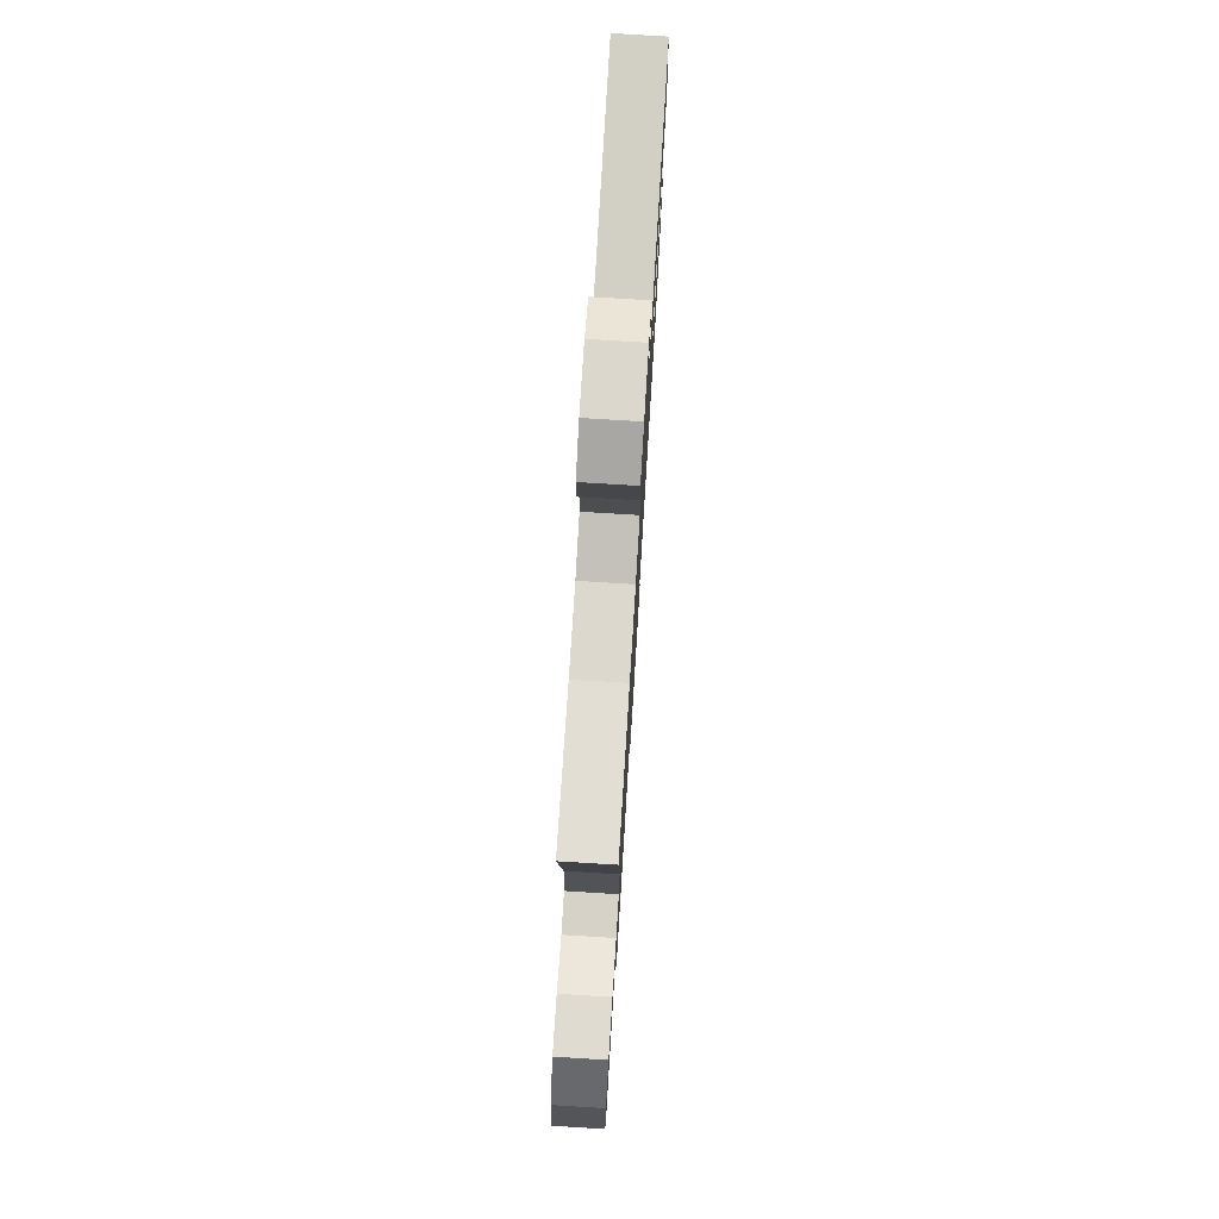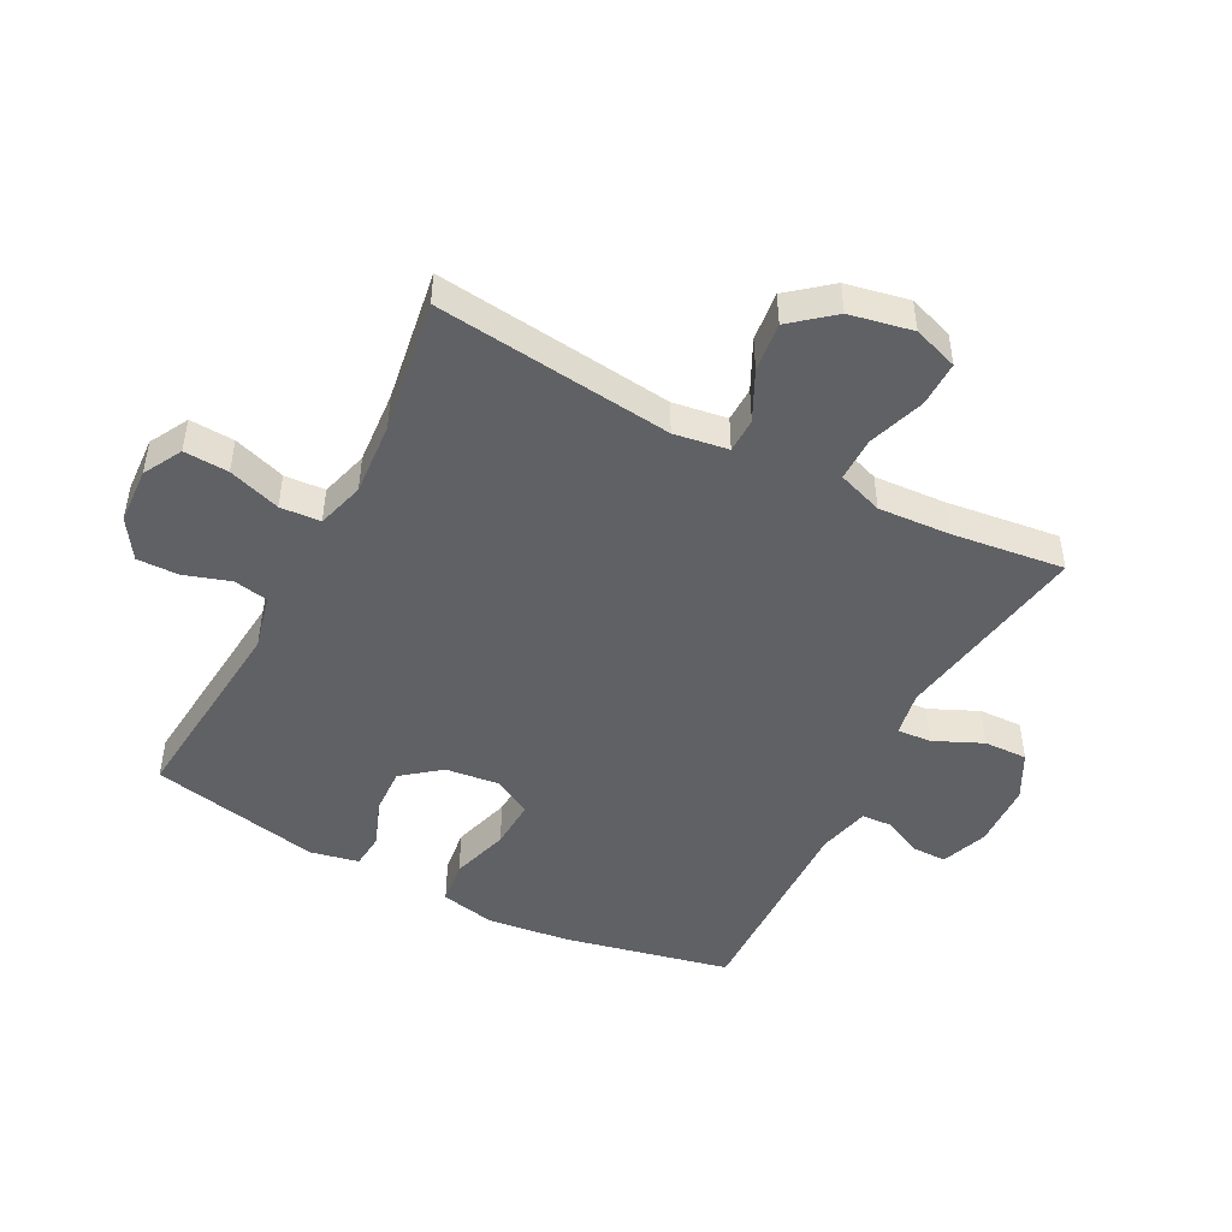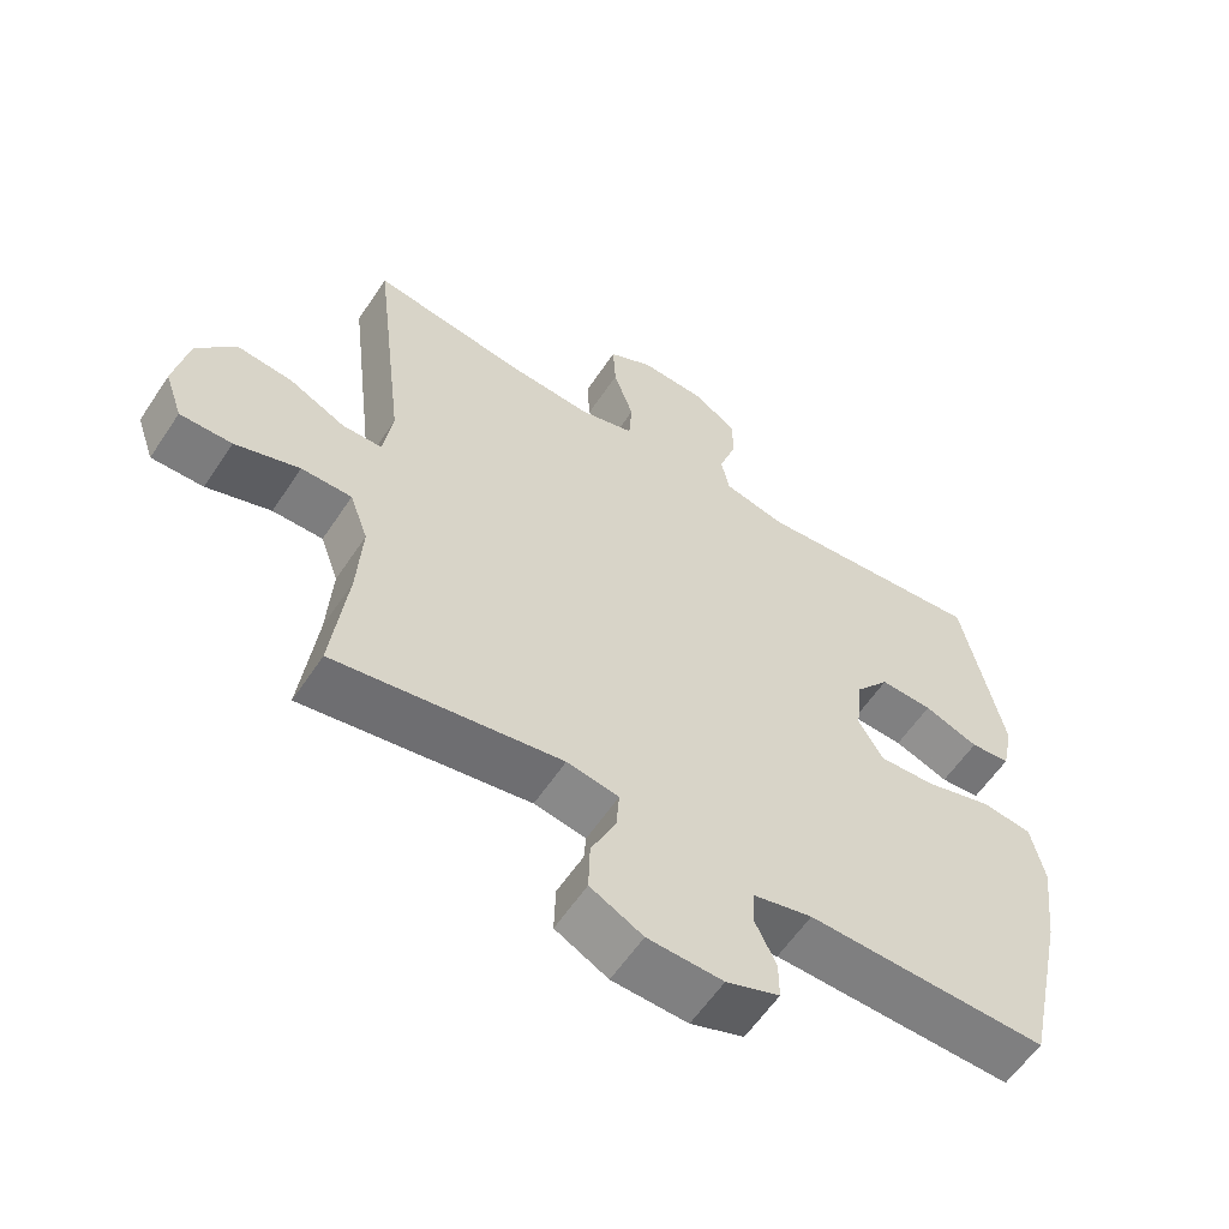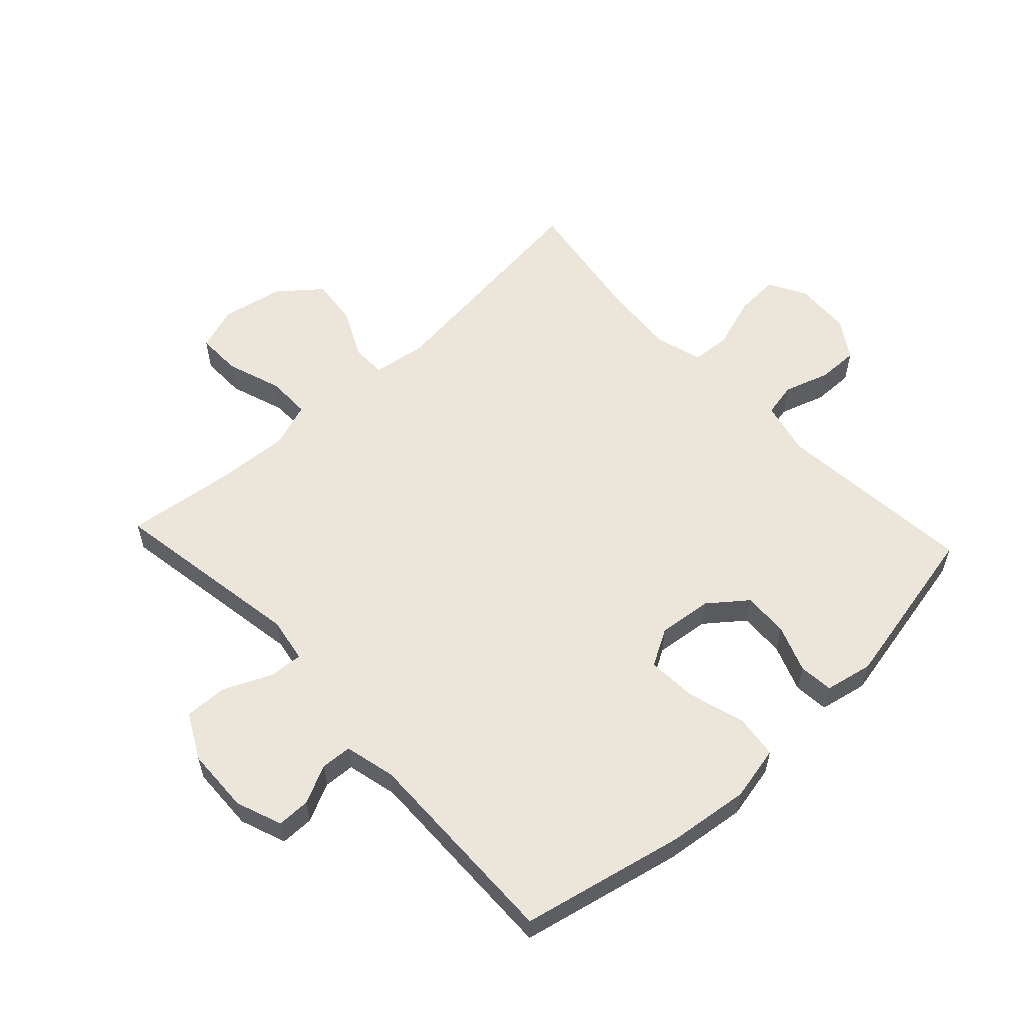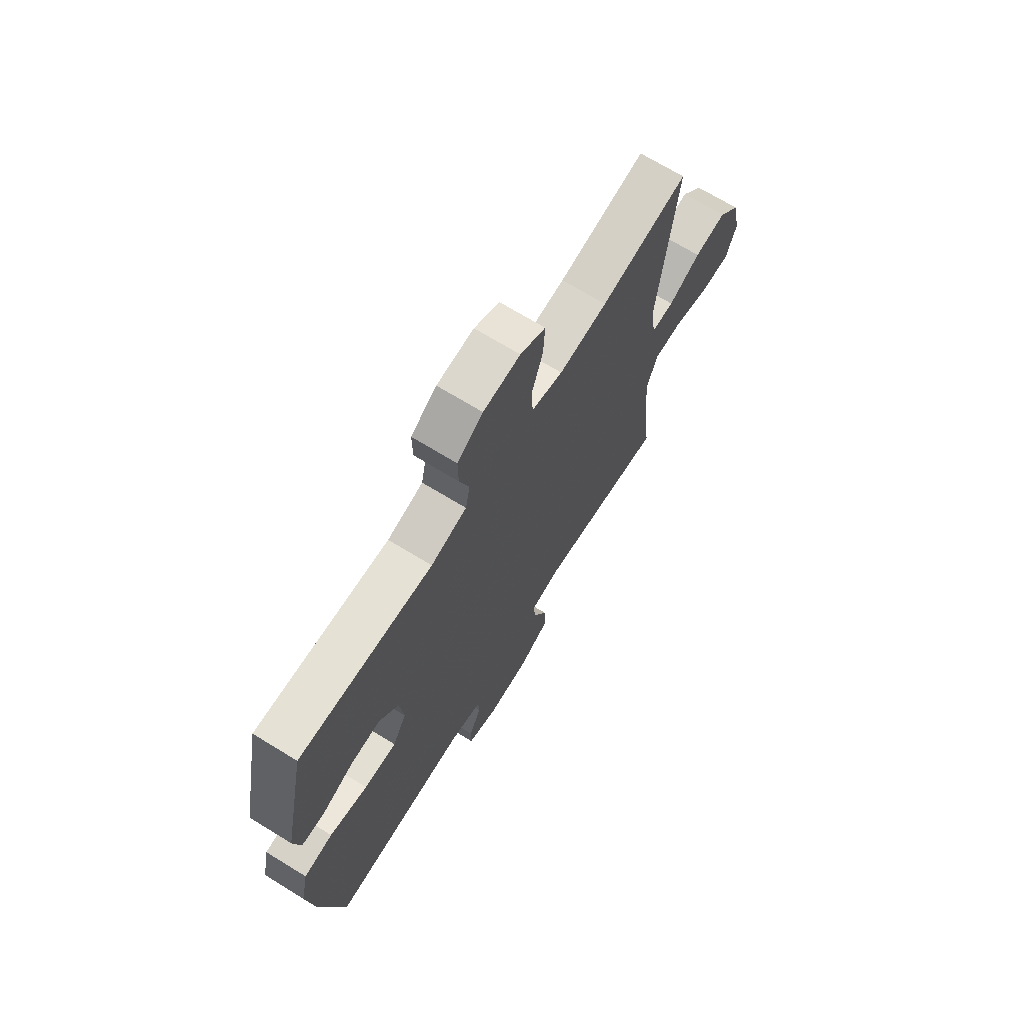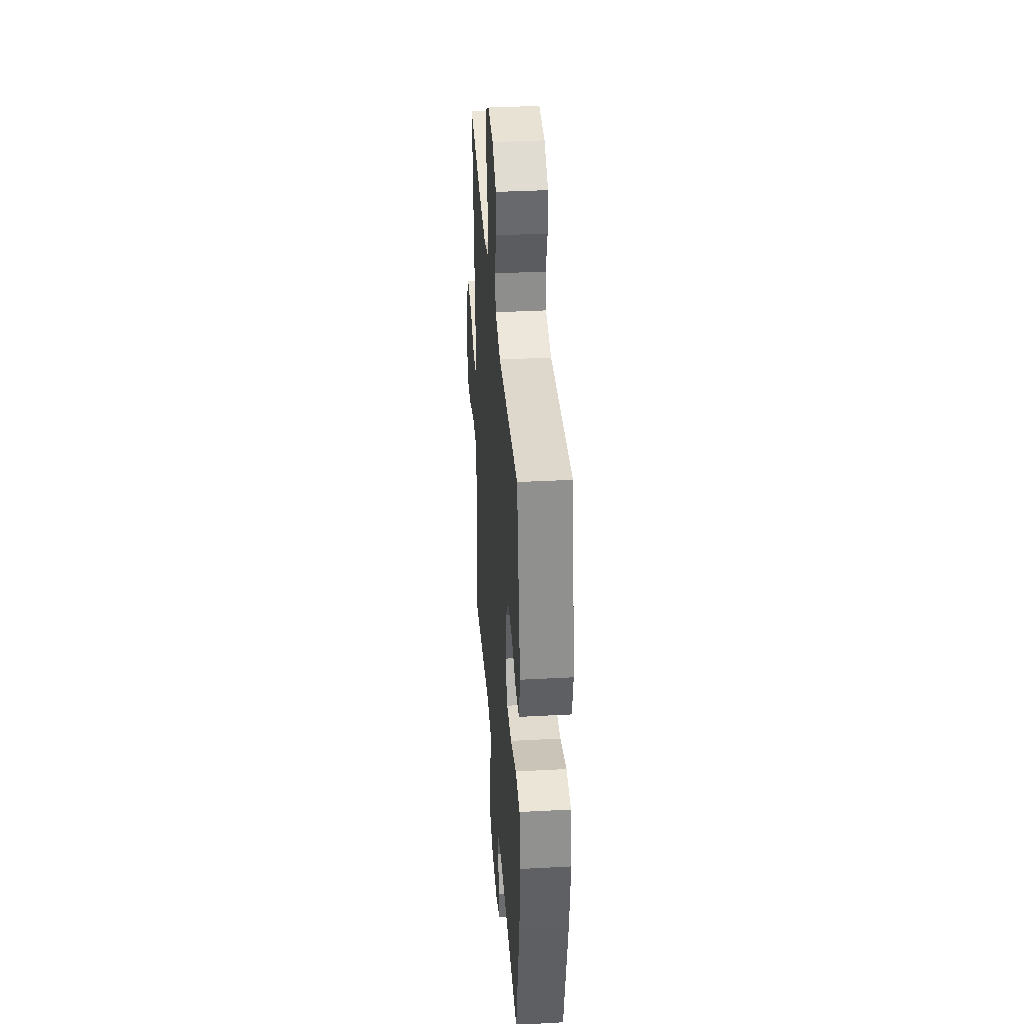
<metadata>
{"format":"obj","ext":"obj","renderer":"f3d","projection":"perspective","resolution":1024,"background":"white","views":[{"elev":76.5,"azim":93.5,"up":"+Z"},{"elev":-47.5,"azim":62.5,"up":"+Y"},{"elev":-59.1,"azim":146.6,"up":"+Z"},{"elev":57.3,"azim":-133.0,"up":"+Y"},{"elev":69.9,"azim":-58.5,"up":"+Z"},{"elev":36.6,"azim":-94.0,"up":"+Z"}]}
</metadata>
<code>
v 0.5 0.07 0.5
v 0.455 0.07 0.118
v 0.468 0.07 0.031
v 0.524 0.07 0.03
v 0.603 0.07 0.069
v 0.682 0.07 0.078
v 0.737 0.07 0.011
v 0.757 0.07 -0.09
v 0.732 0.07 -0.162
v 0.659 0.07 -0.161
v 0.568 0.07 -0.13
v 0.497 0.07 -0.13
v 0.471 0.07 -0.203
v 0.478 0.07 -0.319
v 0.5 0.07 -0.5
v 0.181 0.07 -0.448
v 0.108 0.07 -0.461
v 0.112 0.07 -0.516
v 0.147 0.07 -0.594
v 0.149 0.07 -0.664
v 0.075 0.07 -0.703
v -0.031 0.07 -0.707
v -0.106 0.07 -0.679
v -0.106 0.07 -0.625
v -0.076 0.07 -0.562
v -0.079 0.07 -0.512
v -0.162 0.07 -0.492
v -0.5 0.07 -0.5
v -0.558 0.07 -0.234
v -0.574 0.07 -0.101
v -0.555 0.07 -0.012
v -0.484 0.07 -0.003
v -0.39 0.07 -0.031
v -0.31 0.07 -0.035
v -0.276 0.07 0.025
v -0.286 0.07 0.113
v -0.334 0.07 0.174
v -0.408 0.07 0.171
v -0.485 0.07 0.142
v -0.541 0.07 0.147
v -0.557 0.07 0.225
v -0.5 0.07 0.5
v -0.173 0.07 0.47
v -0.085 0.07 0.491
v -0.074 0.07 0.547
v -0.098 0.07 0.621
v -0.099 0.07 0.688
v -0.036 0.07 0.729
v 0.055 0.07 0.734
v 0.117 0.07 0.7
v 0.113 0.07 0.628
v 0.085 0.07 0.544
v 0.089 0.07 0.479
v 0.166 0.07 0.457
v 0.285 0.07 0.466
v 0.5 0 0.5
v 0.455 0 0.118
v 0.468 0 0.031
v 0.524 0 0.03
v 0.603 0 0.069
v 0.682 0 0.078
v 0.737 0 0.011
v 0.757 0 -0.09
v 0.732 0 -0.162
v 0.659 0 -0.161
v 0.568 0 -0.13
v 0.497 0 -0.13
v 0.471 0 -0.203
v 0.478 0 -0.319
v 0.5 0 -0.5
v 0.181 0 -0.448
v 0.108 0 -0.461
v 0.112 0 -0.516
v 0.147 0 -0.594
v 0.149 0 -0.664
v 0.075 0 -0.703
v -0.031 0 -0.707
v -0.106 0 -0.679
v -0.106 0 -0.625
v -0.076 0 -0.562
v -0.079 0 -0.512
v -0.162 0 -0.492
v -0.5 0 -0.5
v -0.558 0 -0.234
v -0.574 0 -0.101
v -0.555 0 -0.012
v -0.484 0 -0.003
v -0.39 0 -0.031
v -0.31 0 -0.035
v -0.276 0 0.025
v -0.286 0 0.113
v -0.334 0 0.174
v -0.408 0 0.171
v -0.485 0 0.142
v -0.541 0 0.147
v -0.557 0 0.225
v -0.5 0 0.5
v -0.173 0 0.47
v -0.085 0 0.491
v -0.074 0 0.547
v -0.098 0 0.621
v -0.099 0 0.688
v -0.036 0 0.729
v 0.055 0 0.734
v 0.117 0 0.7
v 0.113 0 0.628
v 0.085 0 0.544
v 0.089 0 0.479
v 0.166 0 0.457
v 0.285 0 0.466
f 50 51 52
f 49 50 52
f 48 49 52
f 47 48 52
f 46 47 52
f 45 46 52
f 44 45 52 53
f 43 44 53 54
f 41 42 43
f 40 41 43
f 39 40 43
f 38 39 43
f 37 38 43 54
f 31 32 33
f 30 31 33
f 29 30 33
f 28 29 33
f 27 28 33
f 26 27 33 34
f 23 24 25
f 22 23 25
f 21 22 25
f 20 21 25
f 19 20 25
f 18 19 25
f 17 18 25 26
f 14 15 16
f 13 14 16 17
f 26 34 35
f 17 26 35
f 13 17 35
f 12 13 35
f 9 10 11
f 8 9 11
f 7 8 11
f 6 7 11
f 5 6 11
f 4 5 11
f 55 1 2
f 55 2 3
f 54 55 3
f 37 54 3
f 36 37 3
f 11 12 35
f 4 11 35
f 3 4 35
f 3 35 36
f 107 106 105
f 107 105 104
f 107 104 103
f 107 103 102
f 107 102 101
f 107 101 100
f 108 107 100 99
f 109 108 99 98
f 98 97 96
f 98 96 95
f 98 95 94
f 98 94 93
f 109 98 93 92
f 88 87 86
f 88 86 85
f 88 85 84
f 88 84 83
f 88 83 82
f 89 88 82 81
f 80 79 78
f 80 78 77
f 80 77 76
f 80 76 75
f 80 75 74
f 80 74 73
f 81 80 73 72
f 71 70 69
f 72 71 69 68
f 90 89 81
f 90 81 72
f 90 72 68
f 90 68 67
f 66 65 64
f 66 64 63
f 66 63 62
f 66 62 61
f 66 61 60
f 66 60 59
f 57 56 110
f 58 57 110
f 58 110 109
f 58 109 92
f 58 92 91
f 90 67 66
f 90 66 59
f 90 59 58
f 91 90 58
f 1 56 57 2
f 2 57 58 3
f 3 58 59 4
f 4 59 60 5
f 5 60 61 6
f 6 61 62 7
f 7 62 63 8
f 8 63 64 9
f 9 64 65 10
f 10 65 66 11
f 11 66 67 12
f 12 67 68 13
f 13 68 69 14
f 14 69 70 15
f 15 70 71 16
f 16 71 72 17
f 17 72 73 18
f 18 73 74 19
f 19 74 75 20
f 20 75 76 21
f 21 76 77 22
f 22 77 78 23
f 23 78 79 24
f 24 79 80 25
f 25 80 81 26
f 26 81 82 27
f 27 82 83 28
f 28 83 84 29
f 29 84 85 30
f 30 85 86 31
f 31 86 87 32
f 32 87 88 33
f 33 88 89 34
f 34 89 90 35
f 35 90 91 36
f 36 91 92 37
f 37 92 93 38
f 38 93 94 39
f 39 94 95 40
f 40 95 96 41
f 41 96 97 42
f 42 97 98 43
f 43 98 99 44
f 44 99 100 45
f 45 100 101 46
f 46 101 102 47
f 47 102 103 48
f 48 103 104 49
f 49 104 105 50
f 50 105 106 51
f 51 106 107 52
f 52 107 108 53
f 53 108 109 54
f 54 109 110 55
f 55 110 56 1

</code>
